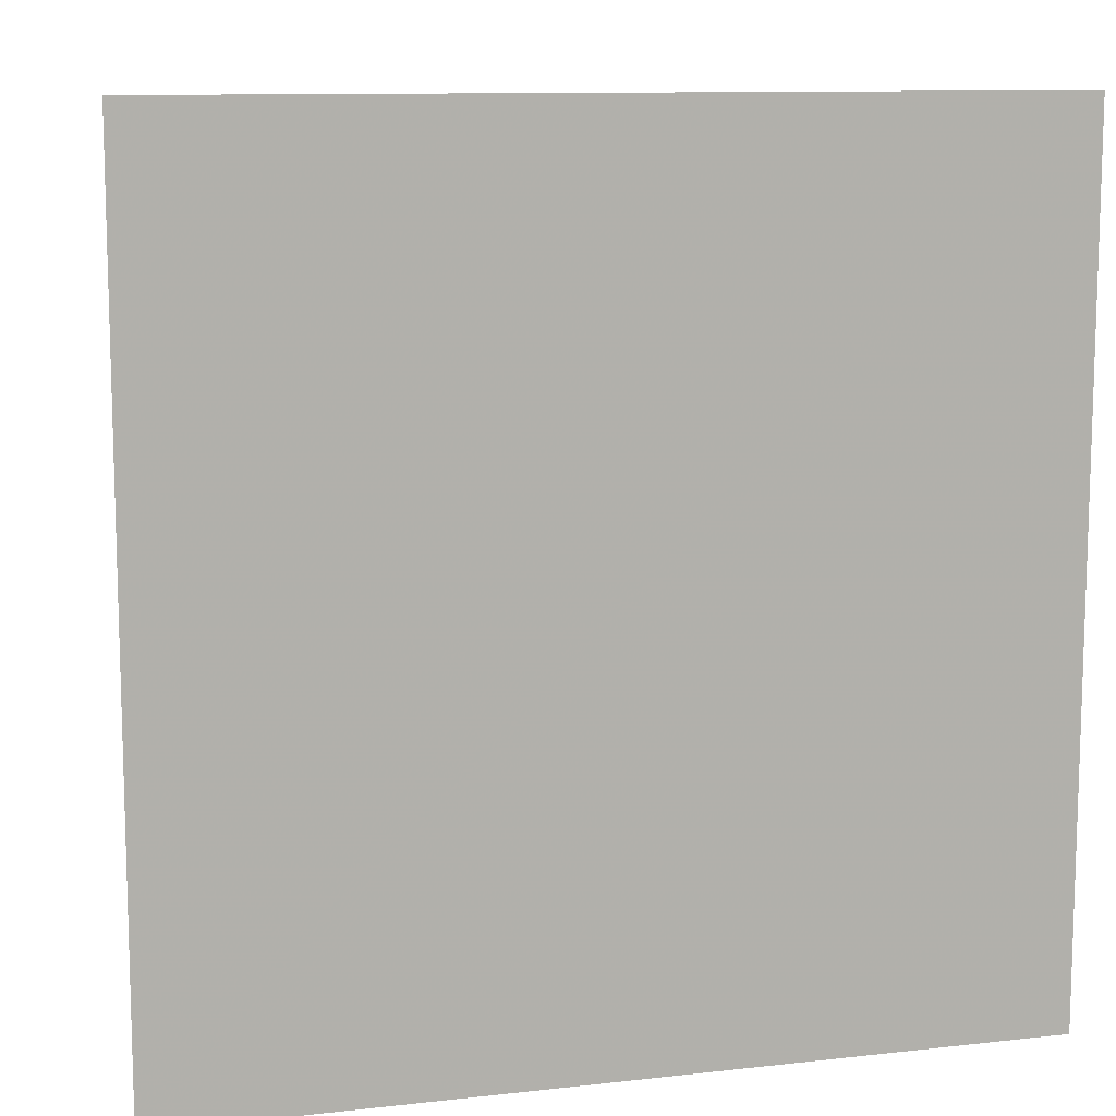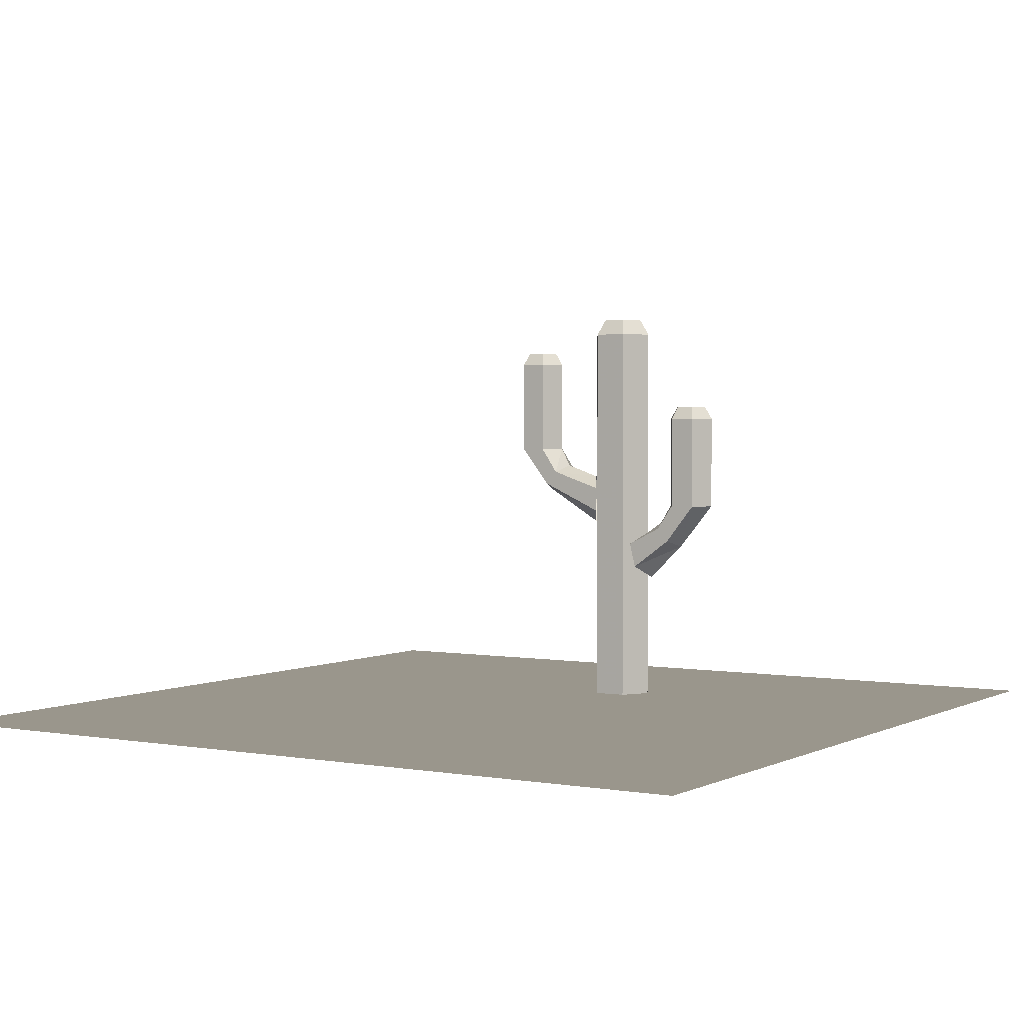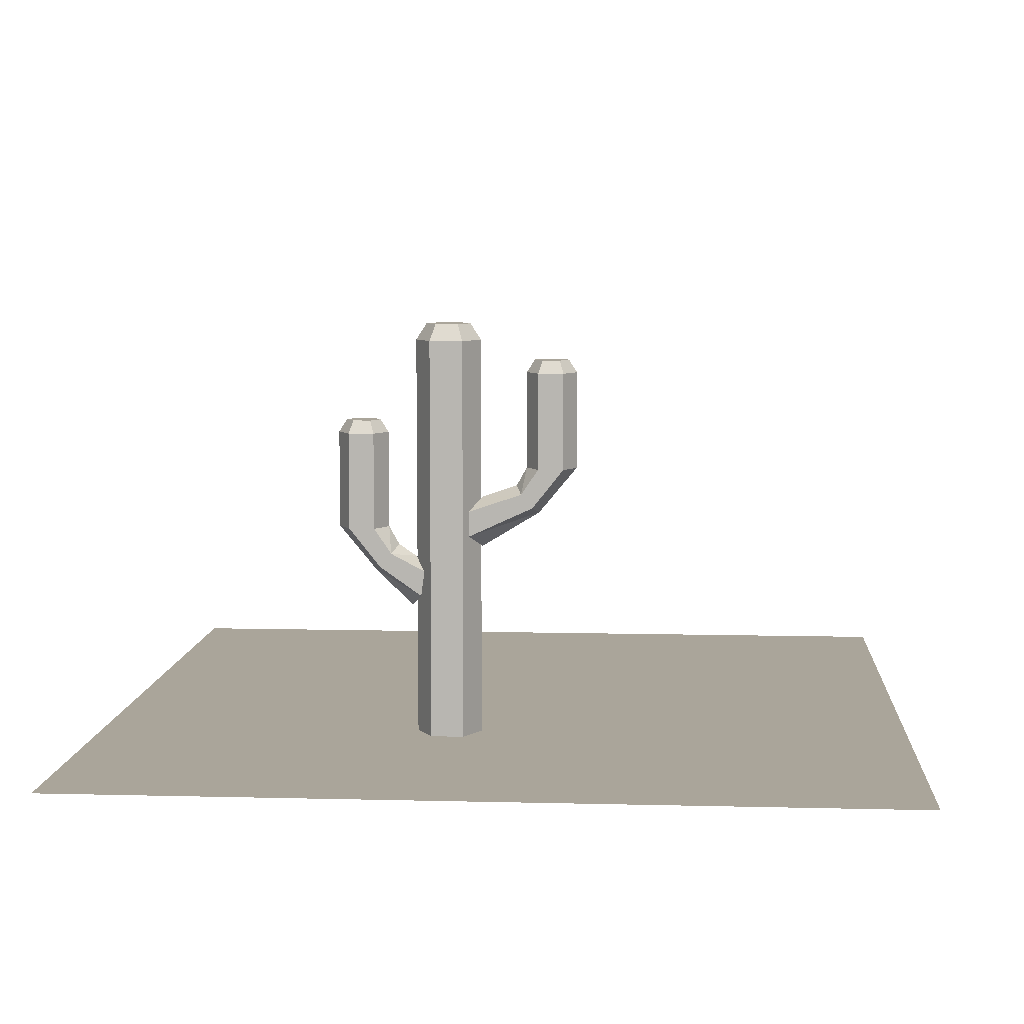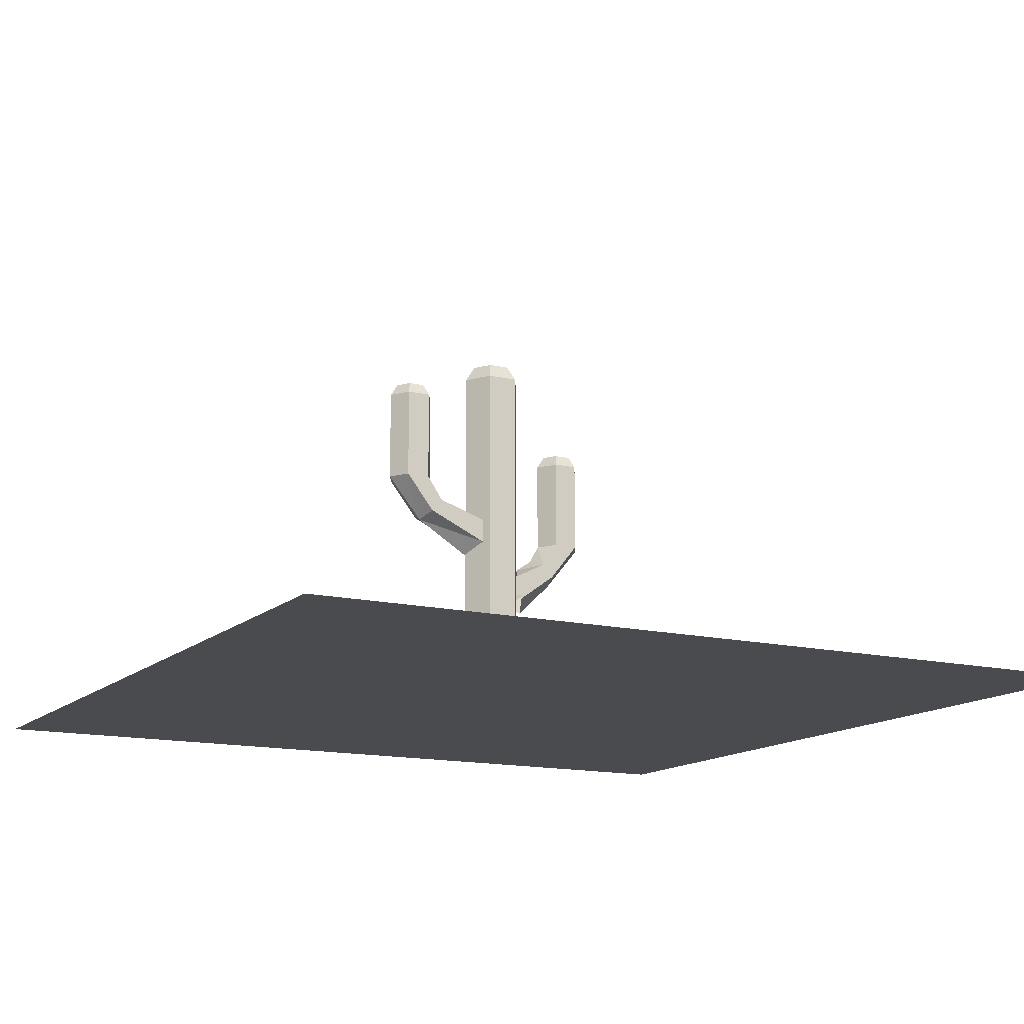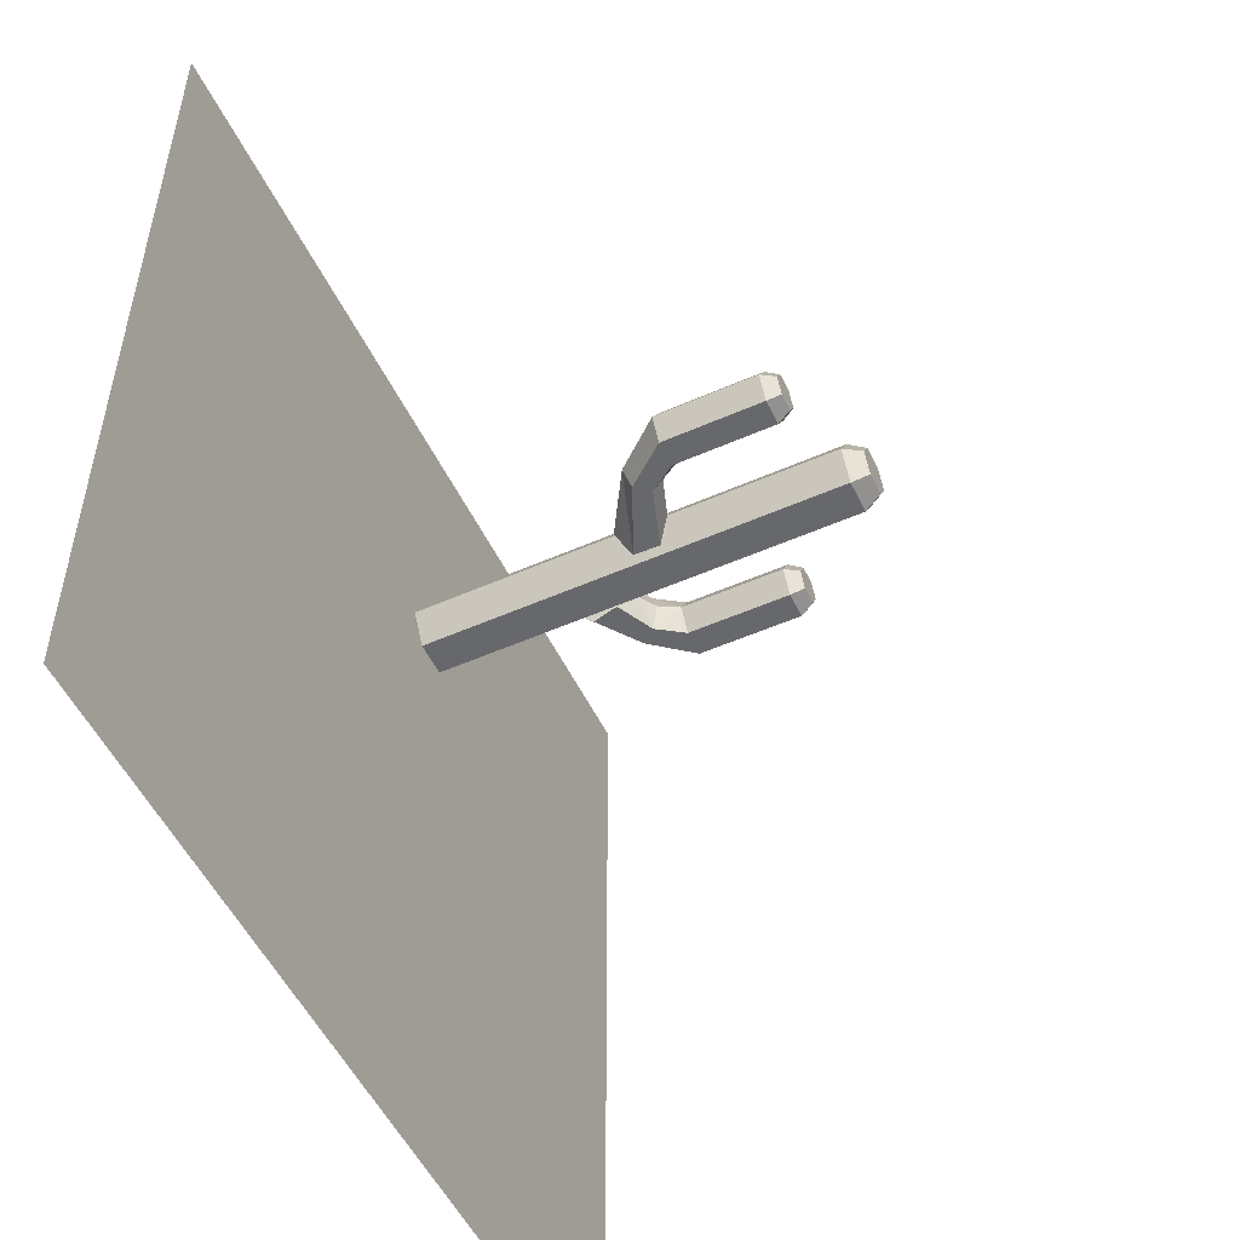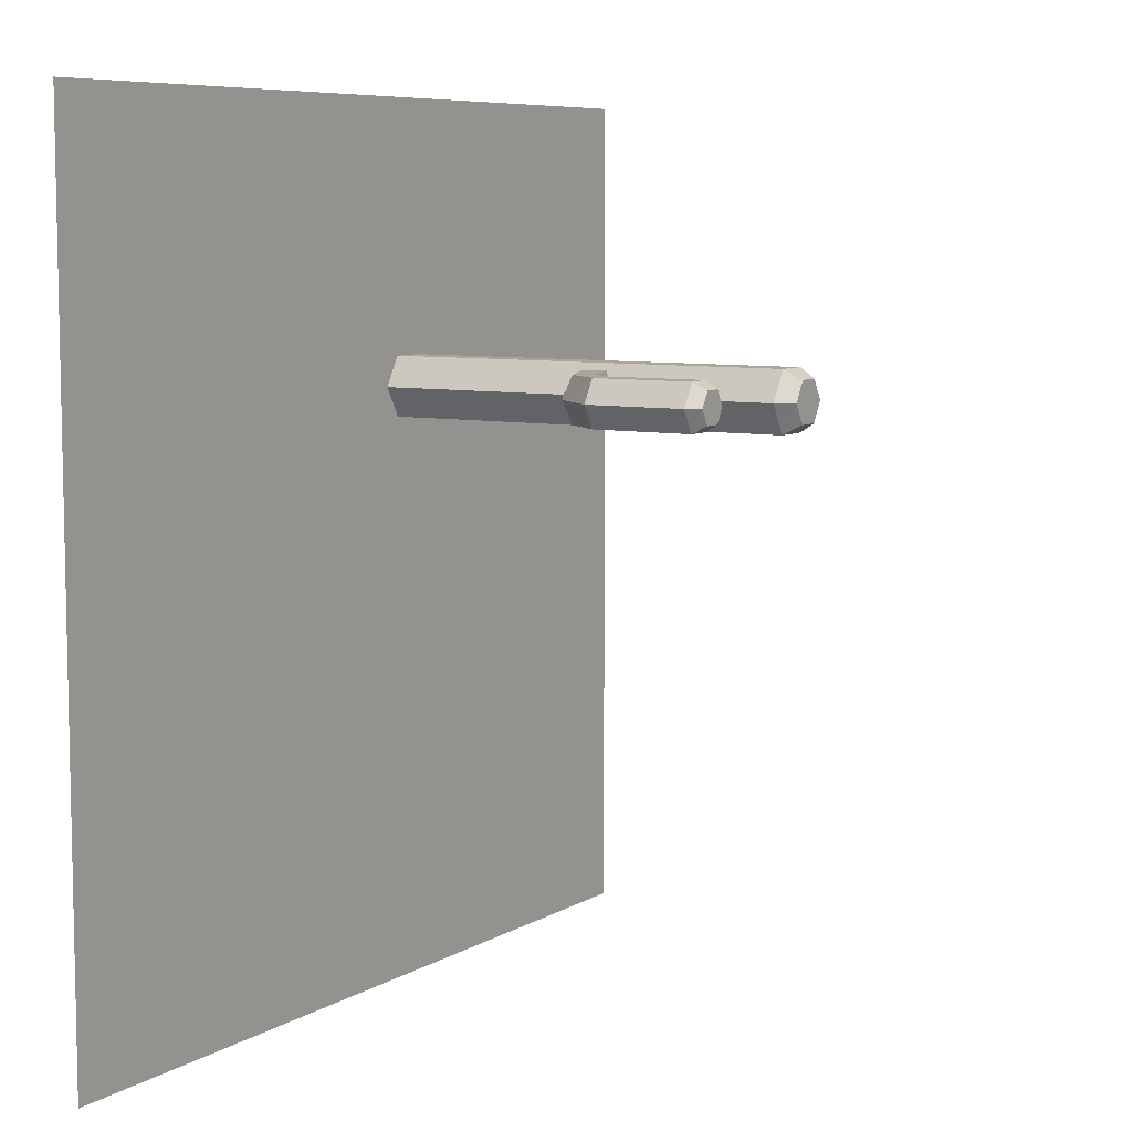
<metadata>
{"format":"obj","ext":"obj","renderer":"f3d","projection":"perspective","resolution":1024,"background":"white","views":[{"elev":10.8,"azim":-15.6,"up":"+Z"},{"elev":2.5,"azim":-148.1,"up":"+Y"},{"elev":7.6,"azim":4.1,"up":"+Y"},{"elev":-14.2,"azim":151.7,"up":"+Y"},{"elev":-52.4,"azim":115.4,"up":"+Z"},{"elev":7.5,"azim":121.9,"up":"+Z"}]}
</metadata>
<code>
v 0.5 1e-06 -0.5
v 0.5 1e-06 0.5
v -0.5 1e-06 0.5
v -0.5 1e-06 -0.5
v -0.02462 0.004438 0.1806
v -0.04429 0.004438 0.1465
v -0.08364 0.004438 0.1465
v -0.1033 0.004438 0.1806
v -0.08364 0.004438 0.2147
v -0.04429 0.004438 0.2147
v -0.02462 0.4877 0.1806
v -0.04429 0.4877 0.1465
v -0.08364 0.4877 0.1465
v -0.1033 0.4877 0.1806
v -0.08364 0.4877 0.2147
v -0.04429 0.4877 0.2147
v -0.05062 0.5075 0.1575
v -0.1379 0.2591 0.1806
v -0.1531 0.2591 0.1544
v -0.1834 0.2591 0.1544
v -0.1985 0.2591 0.1806
v -0.1834 0.2591 0.2068
v -0.1531 0.2591 0.2068
v -0.1379 0.3752 0.1806
v -0.1531 0.3752 0.1544
v -0.1834 0.3752 0.1544
v -0.1985 0.3752 0.1806
v -0.1834 0.3752 0.2068
v -0.1531 0.3752 0.2068
v -0.158 0.3904 0.1628
v -0.1043 0.2225 0.1806
v -0.09021 0.2074 0.1544
v -0.09771 0.1771 0.1544
v -0.1091 0.162 0.1806
v -0.09598 0.1771 0.2068
v -0.09202 0.2074 0.2068
v -0.1256 0.237 0.1806
v -0.1325 0.2288 0.1544
v -0.1463 0.2124 0.1544
v -0.1531 0.2042 0.1806
v -0.1463 0.2124 0.2068
v -0.1325 0.2288 0.2068
v 0.03114 0.3328 0.1806
v 0.04627 0.3328 0.2068
v 0.07654 0.3328 0.2068
v 0.09168 0.3328 0.1806
v 0.07654 0.3328 0.1544
v 0.04627 0.3328 0.1544
v 0.03114 0.4489 0.1806
v 0.04627 0.4489 0.2068
v 0.07654 0.4489 0.2068
v 0.09168 0.4489 0.1806
v 0.07654 0.4489 0.1544
v 0.04627 0.4489 0.1544
v 0.08193 0.4641 0.1806
v 0.05115 0.4641 0.1628
v -0.02342 0.2962 0.1806
v -0.03776 0.2811 0.2068
v -0.03723 0.2508 0.2068
v -0.02305 0.2357 0.1806
v -0.03767 0.2508 0.1544
v -0.03828 0.2811 0.1544
v 0.01882 0.3107 0.1806
v 0.0257 0.3025 0.2068
v 0.03946 0.2861 0.2068
v 0.04634 0.2779 0.1806
v 0.03946 0.2861 0.1544
v 0.0257 0.3025 0.1544
v -0.03728 0.5075 0.1806
v -0.0773 0.5075 0.1575
v -0.09064 0.5075 0.1806
v -0.05062 0.5075 0.2037
v -0.0773 0.5075 0.2037
v -0.1477 0.3904 0.1806
v -0.1887 0.3904 0.1806
v -0.1785 0.3904 0.1628
v -0.1785 0.3904 0.1984
v -0.158 0.3904 0.1984
v 0.05115 0.4641 0.1984
v 0.07167 0.4641 0.1984
v 0.07167 0.4641 0.1628
v 0.04089 0.4641 0.1806
f 1 4 2
f 5 6 12
f 5 12 11
f 6 7 13
f 13 12 6
f 7 8 14
f 14 13 7
f 8 9 15
f 15 14 8
f 9 10 16
f 16 15 9
f 10 5 11
f 11 16 10
f 17 70 71
f 71 73 72
f 17 71 72
f 69 17 72
f 11 12 17
f 17 69 11
f 12 13 70
f 70 17 12
f 13 14 71
f 71 70 13
f 14 15 73
f 73 71 14
f 15 16 72
f 72 73 15
f 16 11 69
f 69 72 16
f 18 19 25
f 25 24 18
f 19 20 26
f 26 25 19
f 20 21 27
f 27 26 20
f 21 22 28
f 28 27 21
f 22 23 29
f 29 28 22
f 23 18 24
f 24 29 23
f 30 76 75
f 75 77 78
f 30 75 78
f 74 30 78
f 24 25 30
f 30 74 24
f 25 26 76
f 76 30 25
f 26 27 75
f 75 76 26
f 27 28 77
f 77 75 27
f 28 29 78
f 78 77 28
f 29 24 74
f 74 78 29
f 18 37 38
f 38 19 18
f 19 38 39
f 39 20 19
f 20 39 40
f 40 21 20
f 22 21 40
f 40 41 22
f 23 22 41
f 41 42 23
f 18 23 42
f 42 37 18
f 31 32 38
f 38 37 31
f 32 33 39
f 39 38 32
f 33 34 40
f 40 39 33
f 40 34 35
f 35 41 40
f 41 35 36
f 36 42 41
f 42 36 31
f 31 37 42
f 43 44 50
f 50 49 43
f 44 45 51
f 51 50 44
f 45 46 52
f 52 51 45
f 46 47 53
f 53 52 46
f 47 48 54
f 54 53 47
f 48 43 49
f 49 54 48
f 79 80 55
f 55 81 56
f 79 55 56
f 82 79 56
f 49 50 79
f 79 82 49
f 50 51 80
f 80 79 50
f 51 52 55
f 55 80 51
f 52 53 81
f 81 55 52
f 53 54 56
f 56 81 53
f 54 49 82
f 82 56 54
f 43 63 64
f 64 44 43
f 44 64 65
f 65 45 44
f 45 65 66
f 66 46 45
f 47 46 66
f 66 67 47
f 48 47 67
f 67 68 48
f 43 48 68
f 68 63 43
f 57 58 64
f 64 63 57
f 58 59 65
f 65 64 58
f 59 60 66
f 66 65 59
f 66 60 61
f 61 67 66
f 67 61 62
f 62 68 67
f 68 62 57
f 57 63 68
f 4 3 2

</code>
